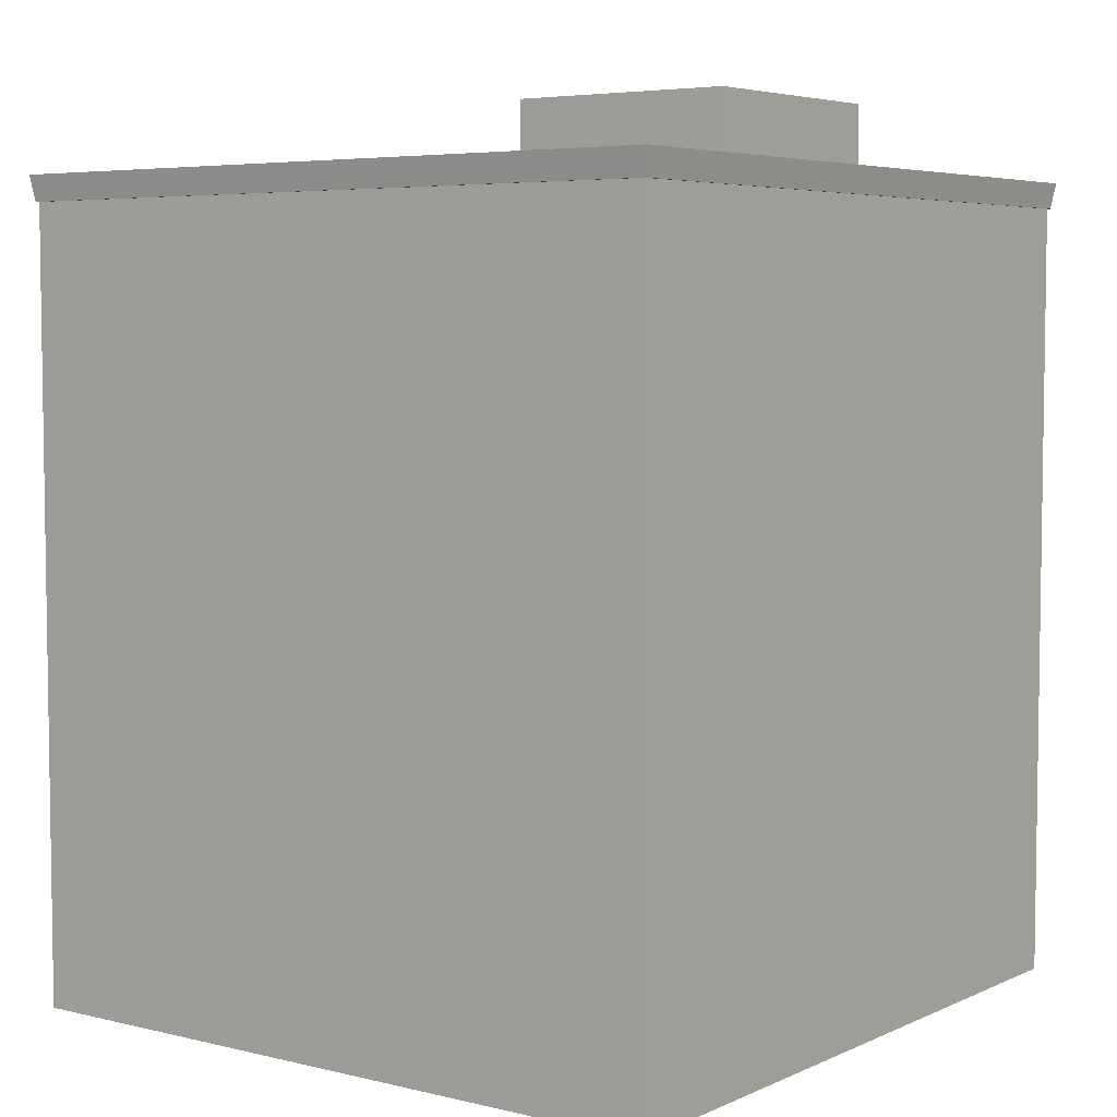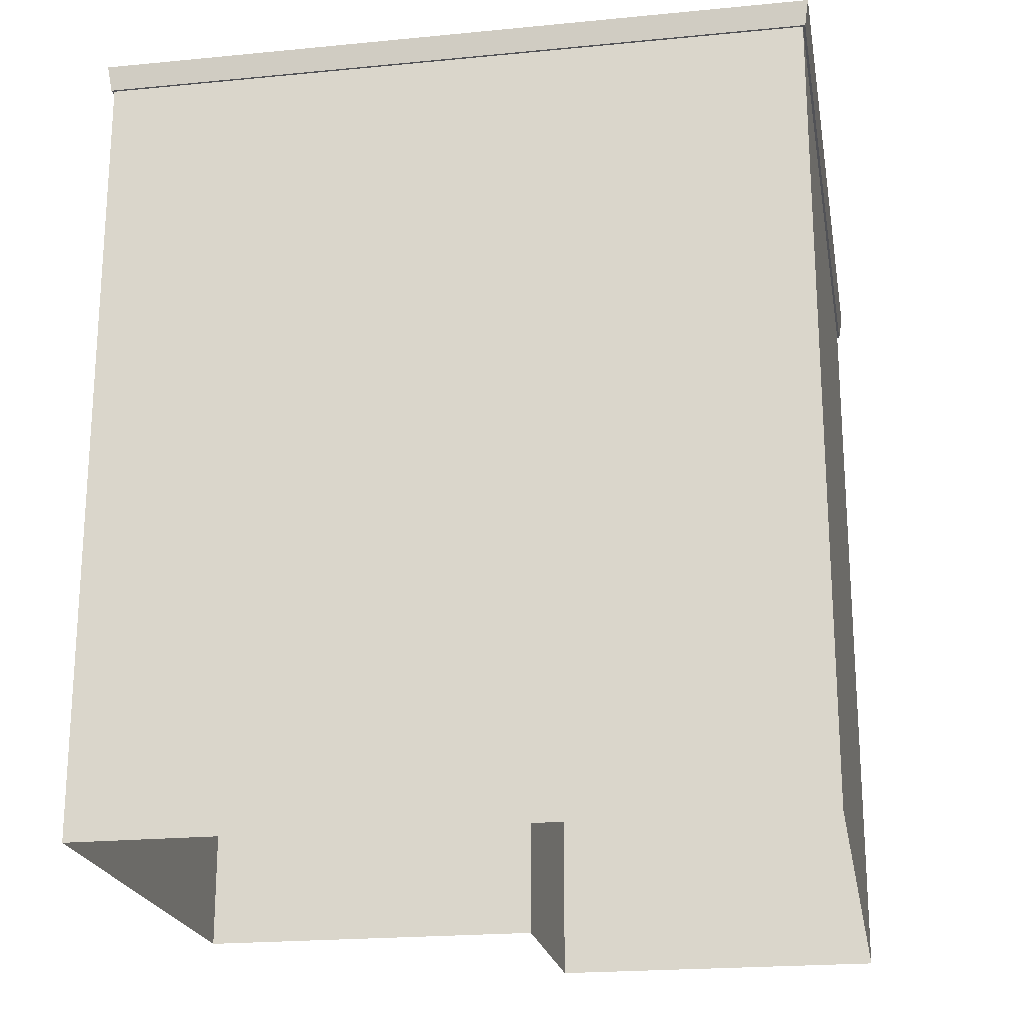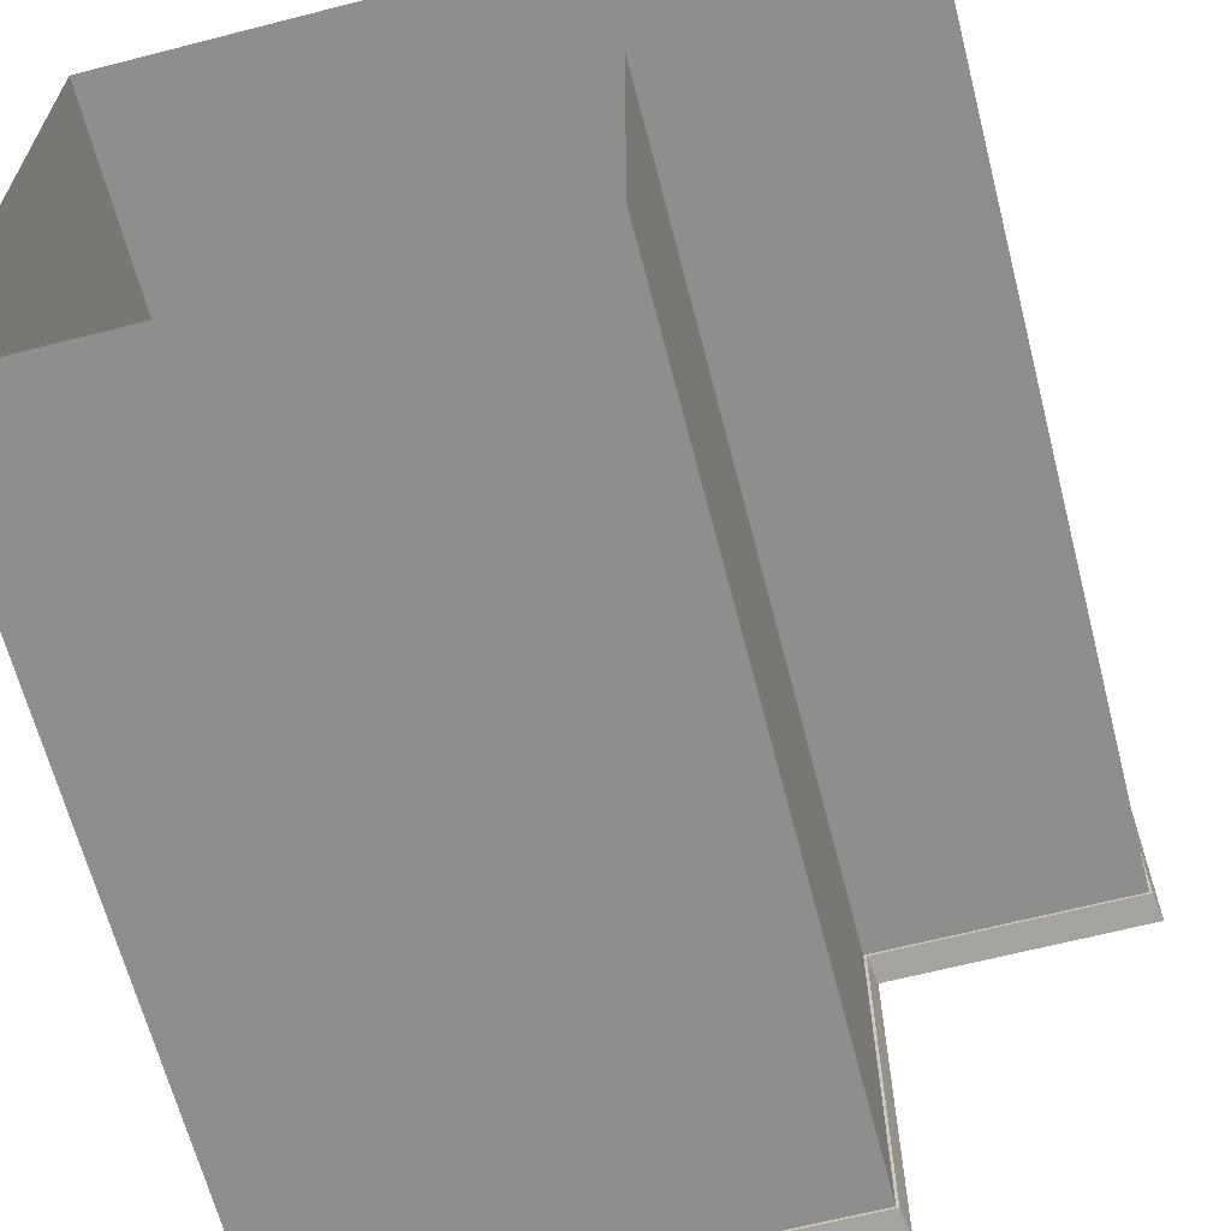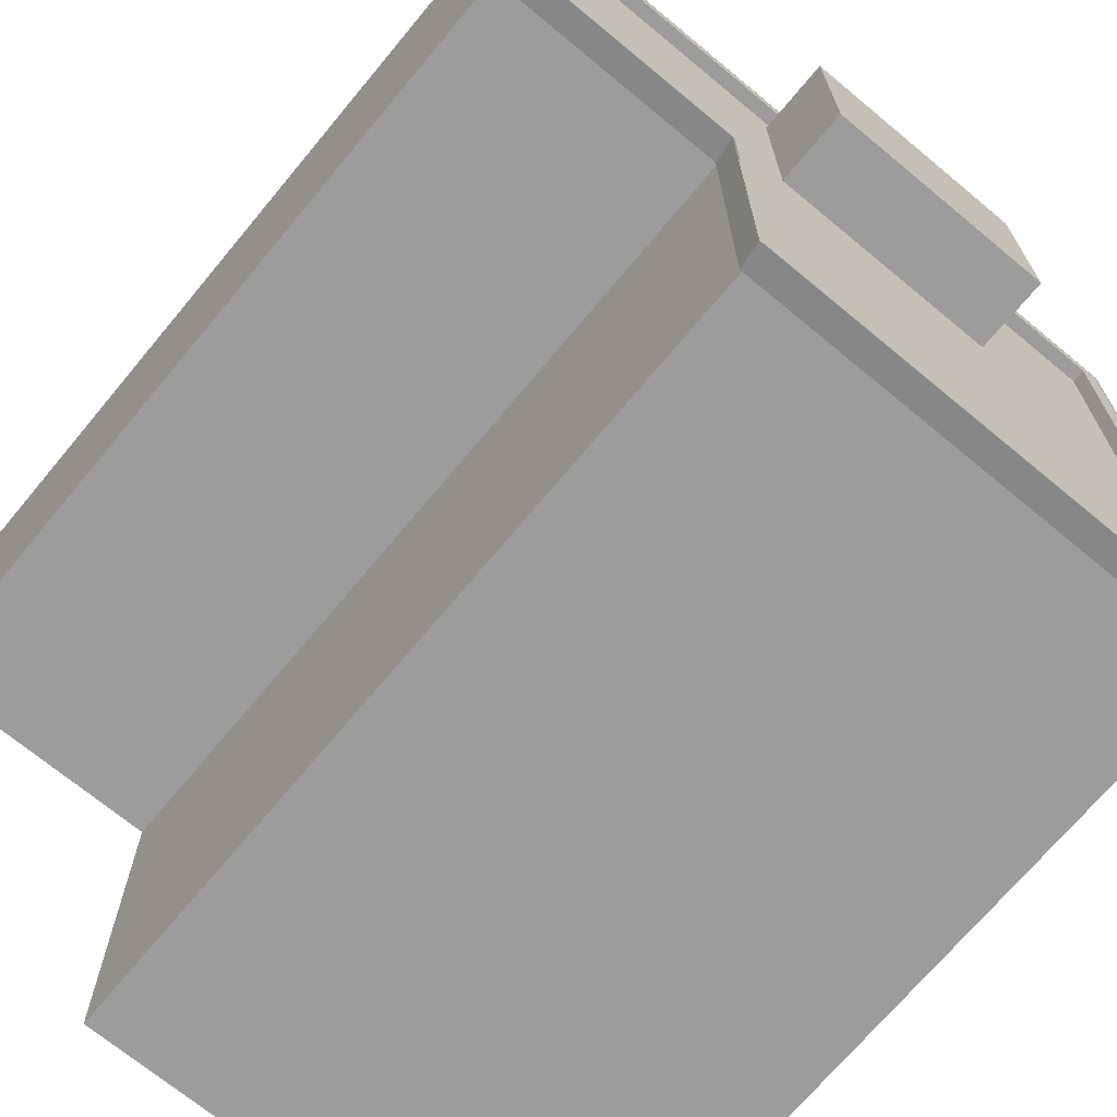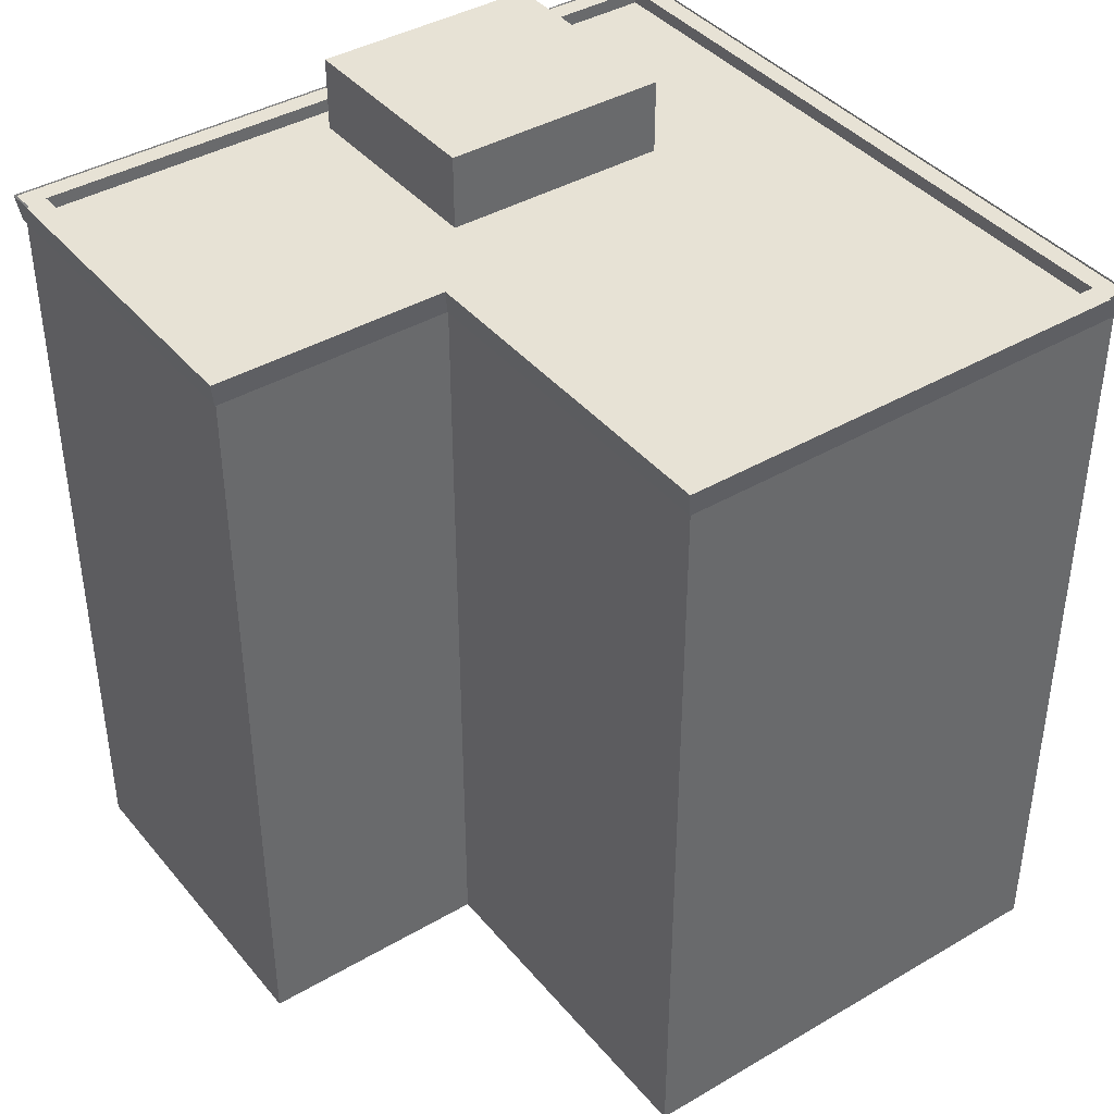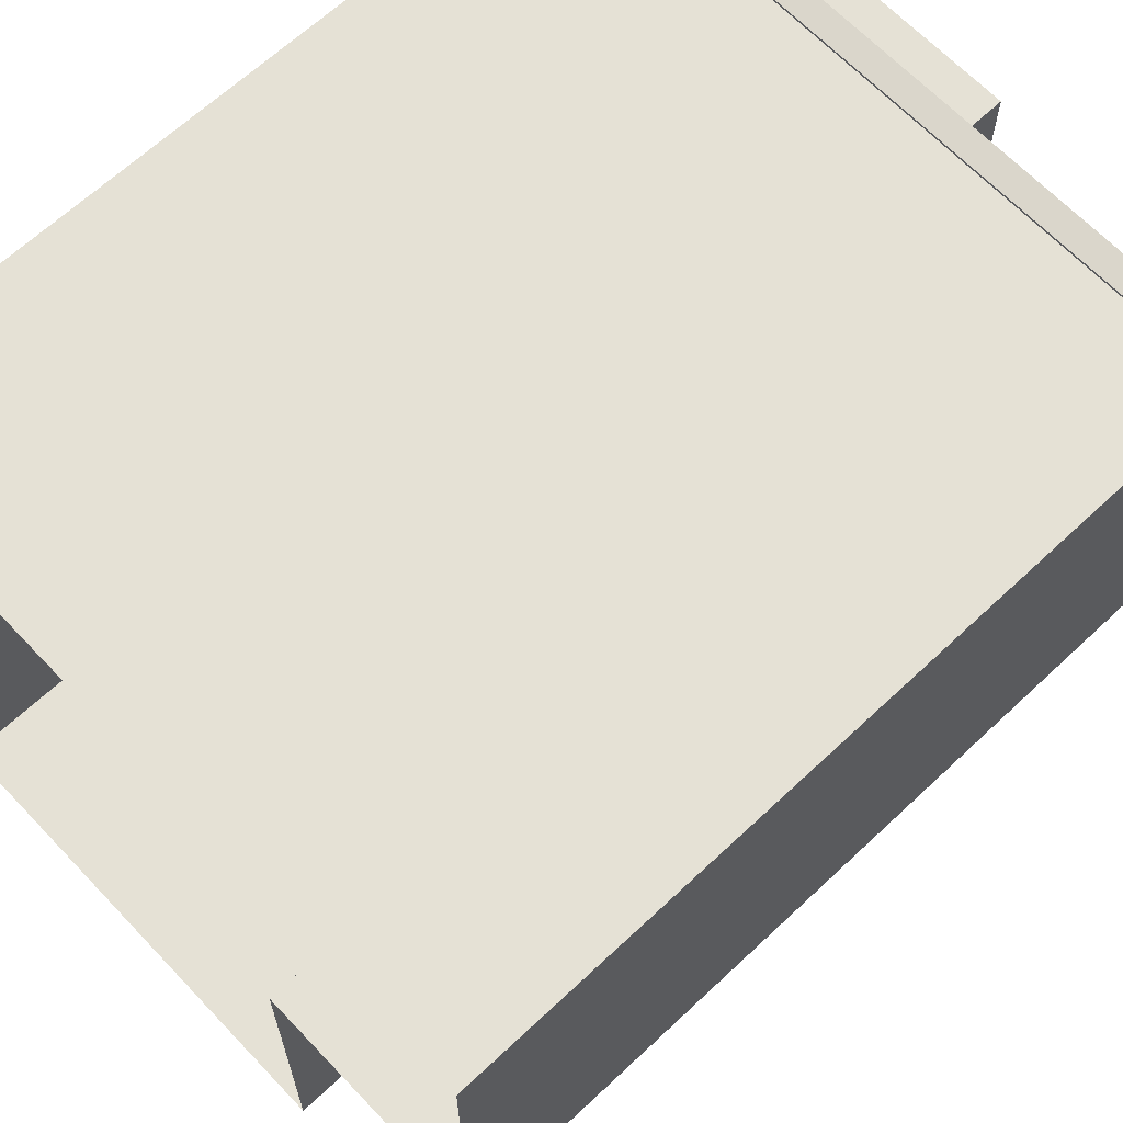
<metadata>
{"format":"obj","ext":"obj","renderer":"f3d","projection":"perspective","resolution":1024,"background":"white","views":[{"elev":5.2,"azim":-53.4,"up":"+Y"},{"elev":-21.3,"azim":-80.1,"up":"+Y"},{"elev":-64.8,"azim":14.5,"up":"+Z"},{"elev":-70.1,"azim":140.3,"up":"+Z"},{"elev":40.4,"azim":144.3,"up":"+Y"},{"elev":65.1,"azim":46.6,"up":"+Z"}]}
</metadata>
<code>
v  -96.56 15.09 -438.5
v  -96.56 56.04 -438.5
v  -56.89 56.04 -438.5
v  -56.89 15.09 -438.5
v  -96.56 15.09 -380.1
v  -96.56 56.04 -380.1
v  -37.1 15.09 -380.1
v  -37.1 56.04 -380.1
v  -37.1 15.09 -409.3
v  -37.1 56.04 -409.3
v  -56.89 15.09 -409.3
v  -56.89 56.04 -409.3
v  -96.56 65.18 -438.5
v  -56.89 65.18 -438.5
v  -96.56 65.18 -380.1
v  -37.1 65.18 -380.1
v  -37.1 65.18 -409.3
v  -56.89 65.18 -409.3
v  -81.8 65.18 -401.7
v  -81.8 72.4 -401.7
v  -62.61 72.4 -401.7
v  -62.61 65.18 -401.7
v  -81.8 65.18 -383.6
v  -81.8 72.4 -383.6
v  -62.61 65.18 -383.6
v  -62.61 72.4 -383.6
v  -96.56 66.18 -438.5
v  -56.89 66.18 -438.5
v  -96.56 66.18 -380.1
v  -37.1 66.18 -380.1
v  -37.1 66.18 -409.3
v  -56.89 66.18 -409.3
v  -96.76 65.18 -438.7
v  -97.09 67.31 -439
v  -56.36 67.31 -439
v  -56.69 65.18 -438.7
v  -96.76 65.18 -379.9
v  -97.09 67.31 -379.5
v  -36.9 65.18 -379.9
v  -36.58 67.31 -379.5
v  -36.9 65.18 -409.5
v  -36.58 67.31 -409.8
v  -56.69 65.18 -409.5
v  -56.36 67.31 -409.8
v  -56.56 67.31 -438.8
v  -96.89 67.31 -438.8
v  -96.89 67.31 -379.7
v  -36.78 67.31 -379.7
v  -36.78 67.31 -409.6
v  -56.56 67.31 -409.6
v  -58.2 67.31 -437.2
v  -95.25 67.31 -437.2
v  -95.25 67.31 -381.4
v  -38.42 67.31 -381.4
v  -38.42 67.31 -408
v  -58.2 67.31 -408
v  -58.2 65.73 -437.2
v  -95.25 65.73 -437.2
v  -95.25 65.73 -381.4
v  -38.42 65.73 -381.4
v  -38.42 65.73 -408
v  -58.2 65.73 -408
v  -96.56 0 -438.5
v  -56.89 0 -438.5
v  -96.56 0 -380.1
v  -37.1 0 -380.1
v  -37.1 0 -409.3
v  -56.89 0 -409.3
g BakedBuilding_324
f 1 2 3
f 3 4 1
f 5 6 2
f 2 1 5
f 7 8 6
f 6 5 7
f 9 10 8
f 8 7 9
f 11 12 10
f 10 9 11
f 4 3 12
f 12 11 4
f 2 13 14
f 14 3 2
f 6 15 13
f 13 2 6
f 8 16 15
f 15 6 8
f 10 17 16
f 16 8 10
f 12 18 17
f 17 10 12
f 3 14 18
f 18 12 3
f 19 20 21
f 21 22 19
f 23 24 20
f 20 19 23
f 25 26 24
f 24 23 25
f 22 21 26
f 26 25 22
f 21 20 24
f 24 26 21
f 23 19 22
f 22 25 23
f 13 27 28
f 28 14 13
f 15 29 27
f 27 13 15
f 16 30 29
f 29 15 16
f 17 31 30
f 30 16 17
f 18 32 31
f 31 17 18
f 14 28 32
f 32 18 14
f 32 28 27
f 32 27 29
f 32 29 30
f 32 30 31
f 33 34 35
f 35 36 33
f 37 38 34
f 34 33 37
f 39 40 38
f 38 37 39
f 41 42 40
f 40 39 41
f 43 44 42
f 42 41 43
f 36 35 44
f 44 43 36
f 43 41 39
f 43 39 37
f 43 37 33
f 43 33 36
f 45 46 46
f 46 45 45
f 46 47 47
f 47 46 46
f 47 48 48
f 48 47 47
f 48 49 49
f 49 48 48
f 49 50 50
f 50 49 49
f 50 45 45
f 45 50 50
f 51 52 46
f 46 45 51
f 52 53 47
f 47 46 52
f 53 54 48
f 48 47 53
f 54 55 49
f 49 48 54
f 55 56 50
f 50 49 55
f 56 51 45
f 45 50 56
f 57 58 52
f 52 51 57
f 58 59 53
f 53 52 58
f 59 60 54
f 54 53 59
f 60 61 55
f 55 54 60
f 61 62 56
f 56 55 61
f 62 57 51
f 51 56 62
f 63 1 4
f 4 64 63
f 65 5 1
f 1 63 65
f 66 7 5
f 5 65 66
f 67 9 7
f 7 66 67
f 68 11 9
f 9 67 68
f 64 4 11
f 11 68 64

</code>
